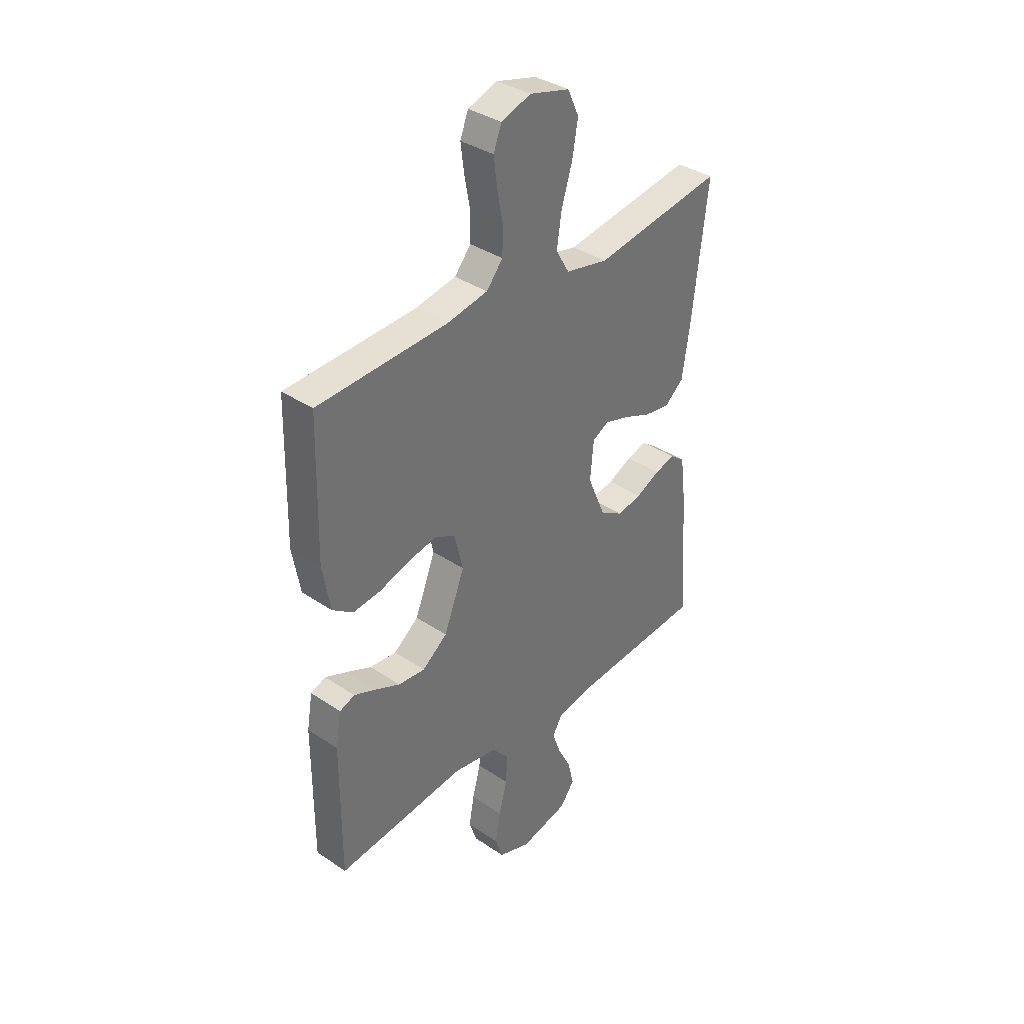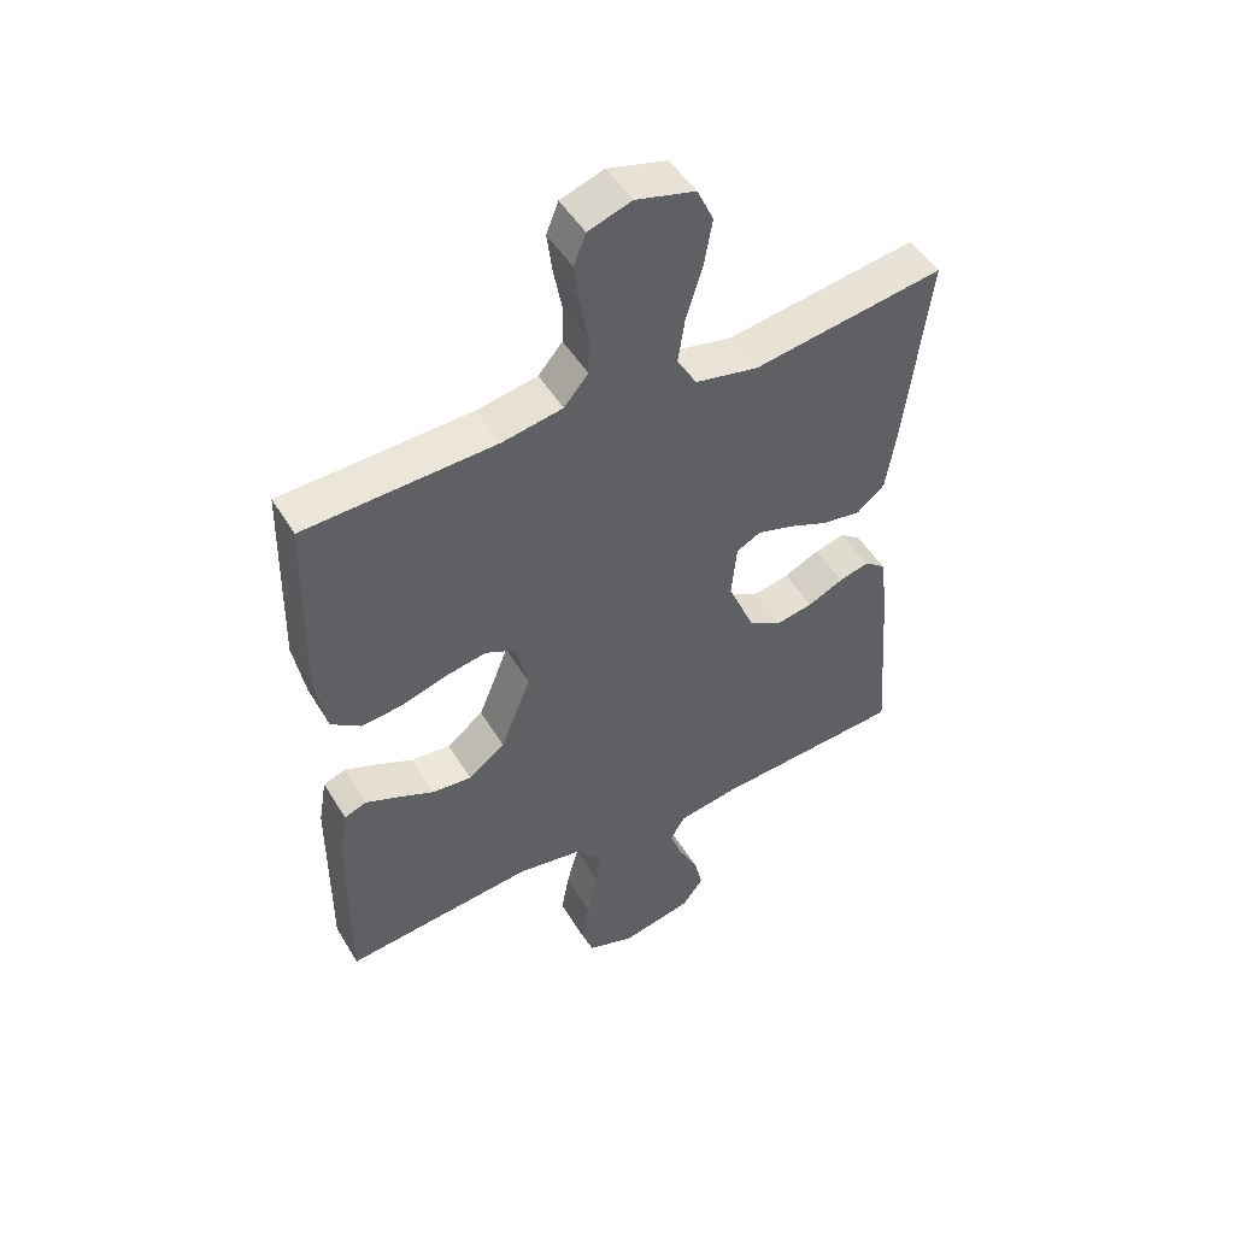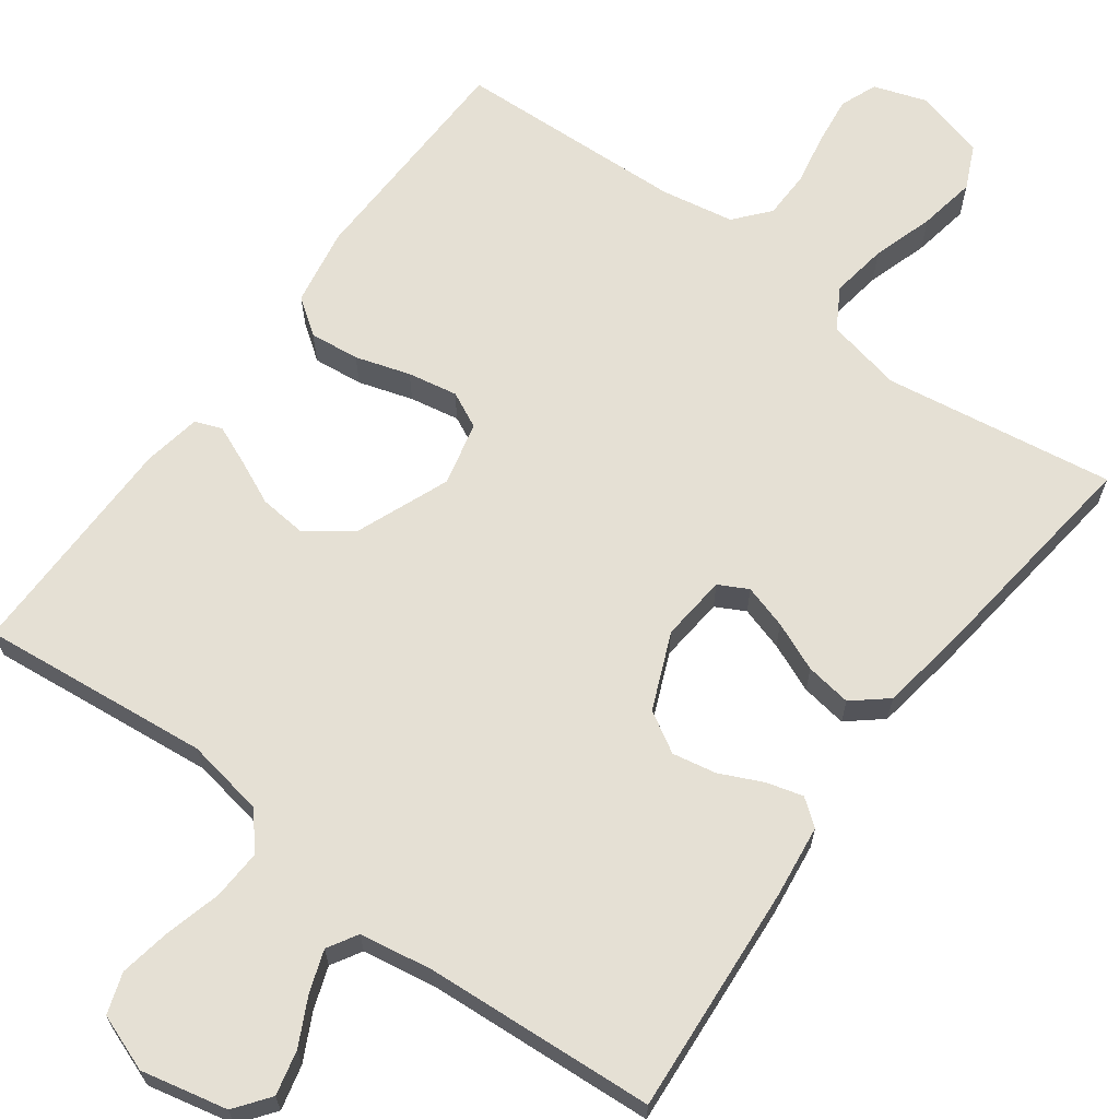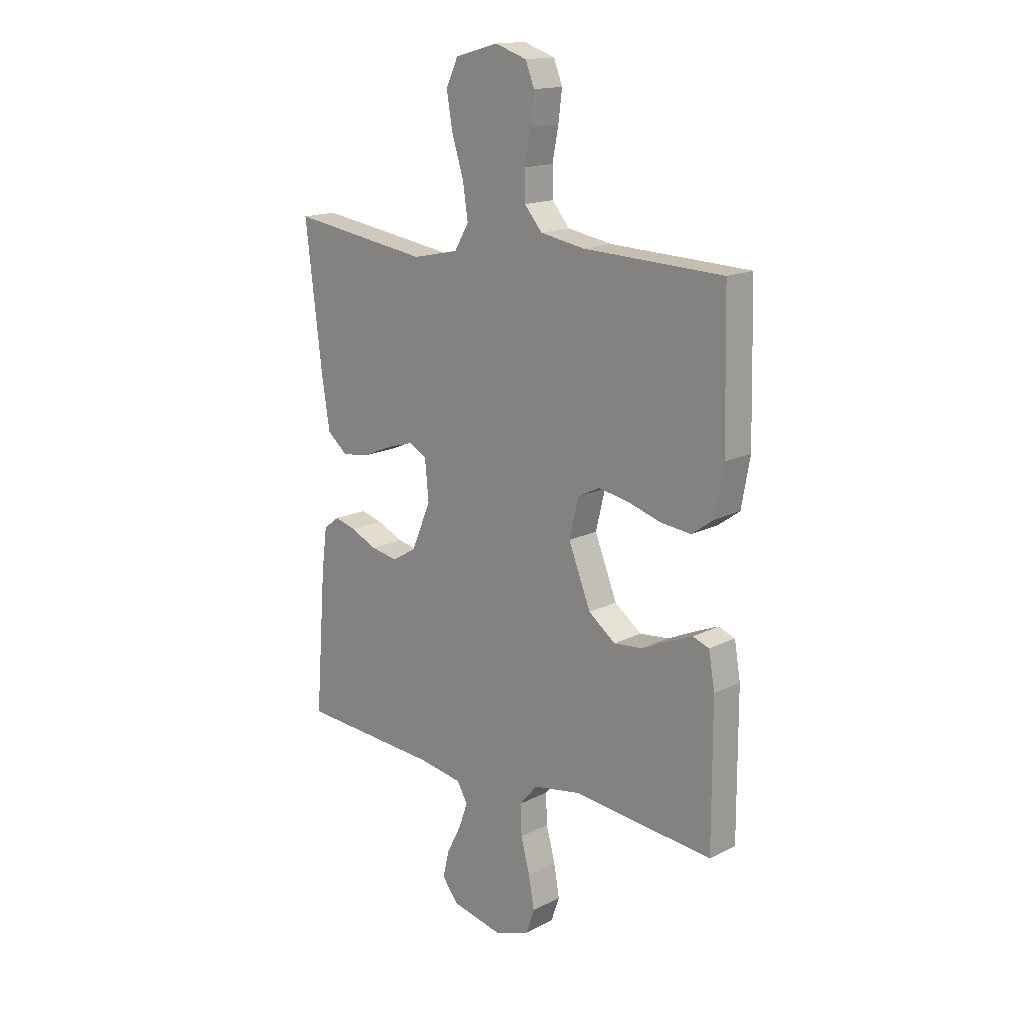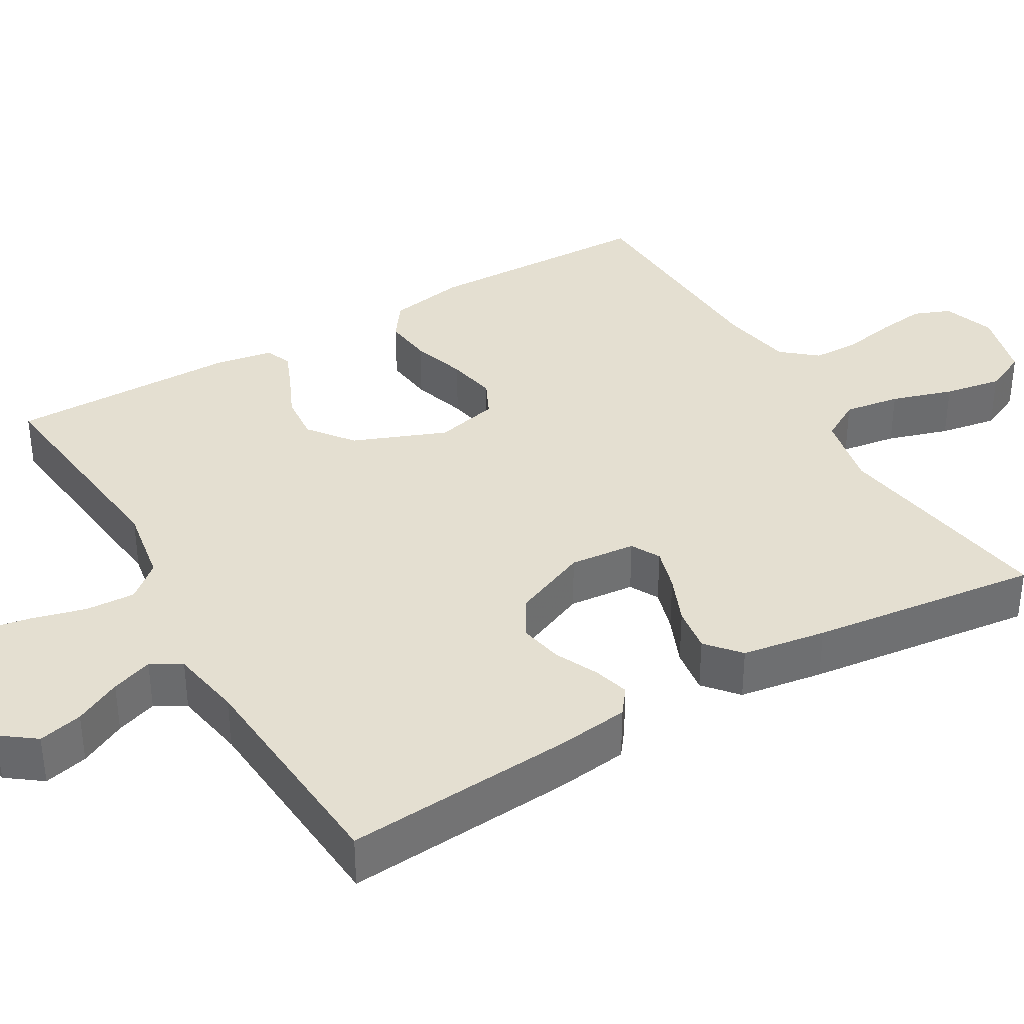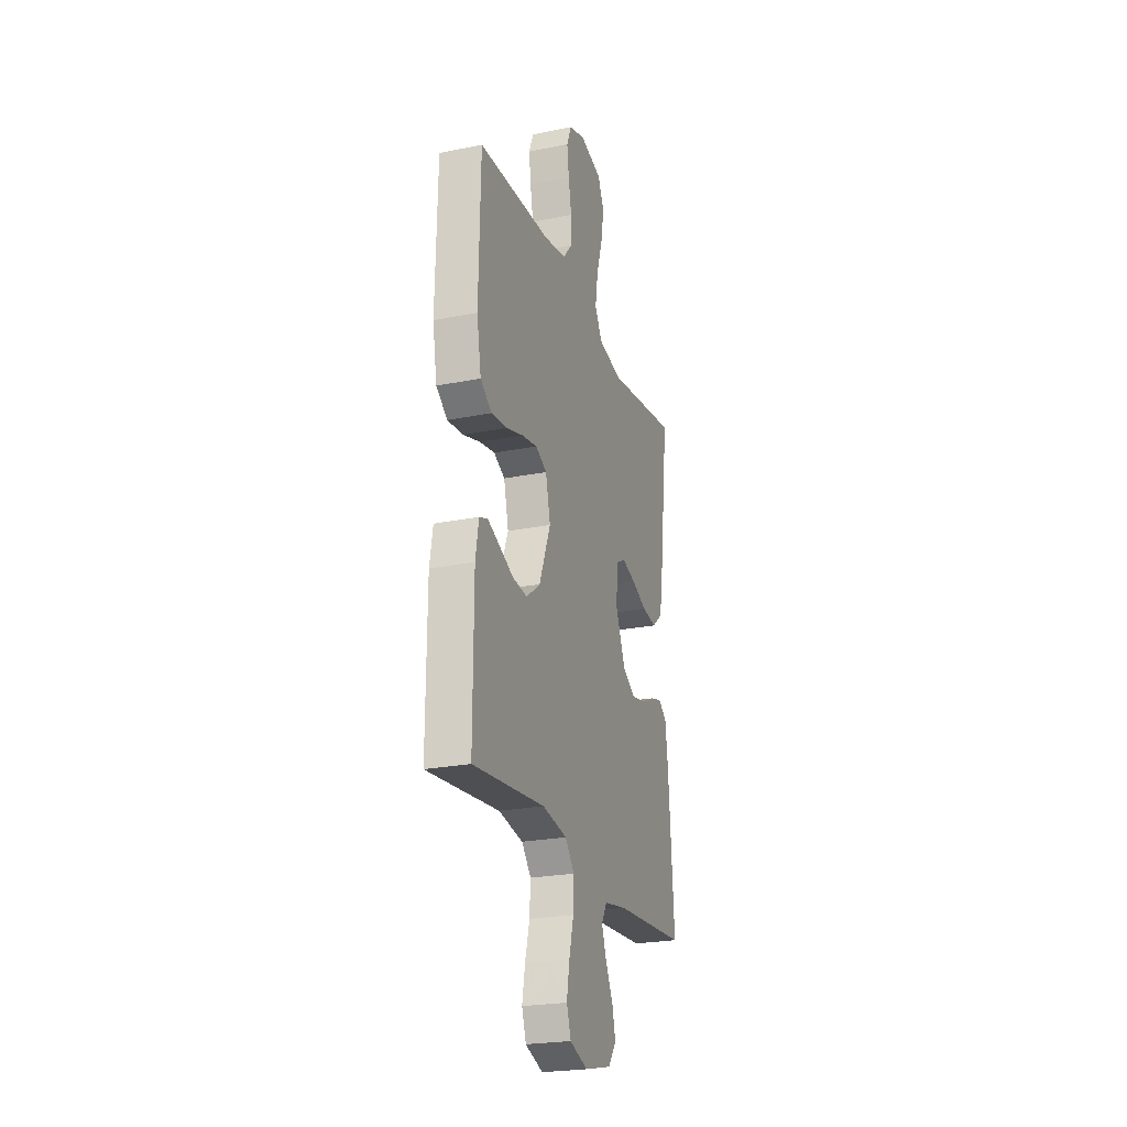
<metadata>
{"format":"obj","ext":"obj","renderer":"f3d","projection":"perspective","resolution":1024,"background":"white","views":[{"elev":36.6,"azim":131.2,"up":"+Z"},{"elev":49.4,"azim":149.8,"up":"+Z"},{"elev":65.7,"azim":-143.6,"up":"+Y"},{"elev":15.9,"azim":43.3,"up":"+Z"},{"elev":36.7,"azim":-120.4,"up":"+Y"},{"elev":-23.8,"azim":108.6,"up":"+Z"}]}
</metadata>
<code>
v -0.5 0.07 -0.5
v -0.477 0.07 -0.2
v -0.465 0.07 -0.106
v -0.431 0.07 -0.08
v -0.384 0.07 -0.093
v -0.328 0.07 -0.119
v -0.271 0.07 -0.13
v -0.218 0.07 -0.099
v -0.176 0.07 0
v -0.184 0.07 0.086
v -0.222 0.07 0.106
v -0.279 0.07 0.089
v -0.343 0.07 0.062
v -0.403 0.07 0.053
v -0.447 0.07 0.09
v -0.464 0.07 0.2
v -0.5 0.07 0.5
v -0.2 0.07 0.455
v -0.101 0.07 0.476
v -0.07 0.07 0.529
v -0.081 0.07 0.602
v -0.106 0.07 0.682
v -0.119 0.07 0.757
v -0.093 0.07 0.813
v 0 0.07 0.838
v 0.068 0.07 0.815
v 0.087 0.07 0.767
v 0.079 0.07 0.704
v 0.066 0.07 0.636
v 0.067 0.07 0.574
v 0.105 0.07 0.529
v 0.2 0.07 0.512
v 0.5 0.07 0.5
v 0.507 0.07 0.2
v 0.489 0.07 0.099
v 0.442 0.07 0.065
v 0.377 0.07 0.072
v 0.306 0.07 0.094
v 0.241 0.07 0.106
v 0.194 0.07 0.083
v 0.174 0.07 0
v 0.222 0.07 -0.121
v 0.28 0.07 -0.165
v 0.342 0.07 -0.159
v 0.401 0.07 -0.132
v 0.451 0.07 -0.111
v 0.486 0.07 -0.124
v 0.499 0.07 -0.2
v 0.5 0.07 -0.5
v 0.2 0.07 -0.469
v 0.097 0.07 -0.487
v 0.058 0.07 -0.533
v 0.061 0.07 -0.598
v 0.08 0.07 -0.67
v 0.092 0.07 -0.738
v 0.074 0.07 -0.791
v 0 0.07 -0.818
v -0.112 0.07 -0.793
v -0.146 0.07 -0.748
v -0.132 0.07 -0.69
v -0.101 0.07 -0.629
v -0.082 0.07 -0.575
v -0.105 0.07 -0.536
v -0.2 0.07 -0.52
v -0.5 0 -0.5
v -0.477 0 -0.2
v -0.465 0 -0.106
v -0.431 0 -0.08
v -0.384 0 -0.093
v -0.328 0 -0.119
v -0.271 0 -0.13
v -0.218 0 -0.099
v -0.176 0 0
v -0.184 0 0.086
v -0.222 0 0.106
v -0.279 0 0.089
v -0.343 0 0.062
v -0.403 0 0.053
v -0.447 0 0.09
v -0.464 0 0.2
v -0.5 0 0.5
v -0.2 0 0.455
v -0.101 0 0.476
v -0.07 0 0.529
v -0.081 0 0.602
v -0.106 0 0.682
v -0.119 0 0.757
v -0.093 0 0.813
v 0 0 0.838
v 0.068 0 0.815
v 0.087 0 0.767
v 0.079 0 0.704
v 0.066 0 0.636
v 0.067 0 0.574
v 0.105 0 0.529
v 0.2 0 0.512
v 0.5 0 0.5
v 0.507 0 0.2
v 0.489 0 0.099
v 0.442 0 0.065
v 0.377 0 0.072
v 0.306 0 0.094
v 0.241 0 0.106
v 0.194 0 0.083
v 0.174 0 0
v 0.222 0 -0.121
v 0.28 0 -0.165
v 0.342 0 -0.159
v 0.401 0 -0.132
v 0.451 0 -0.111
v 0.486 0 -0.124
v 0.499 0 -0.2
v 0.5 0 -0.5
v 0.2 0 -0.469
v 0.097 0 -0.487
v 0.058 0 -0.533
v 0.061 0 -0.598
v 0.08 0 -0.67
v 0.092 0 -0.738
v 0.074 0 -0.791
v 0 0 -0.818
v -0.112 0 -0.793
v -0.146 0 -0.748
v -0.132 0 -0.69
v -0.101 0 -0.629
v -0.082 0 -0.575
v -0.105 0 -0.536
v -0.2 0 -0.52
f 59 60 61
f 58 59 61
f 57 58 61
f 56 57 61
f 55 56 61
f 54 55 61
f 53 54 61
f 52 53 61 62
f 51 52 62 63
f 48 49 50
f 47 48 50
f 46 47 50
f 45 46 50
f 44 45 50
f 43 44 50 51
f 51 63 64
f 43 51 64
f 42 43 64
f 36 37 38
f 35 36 38
f 34 35 38
f 33 34 38
f 32 33 38
f 31 32 38 39
f 30 31 39 40
f 27 28 29
f 26 27 29
f 25 26 29
f 24 25 29
f 23 24 29
f 22 23 29
f 21 22 29
f 20 21 29 30
f 30 40 41
f 20 30 41
f 19 20 41
f 16 17 18
f 15 16 18
f 14 15 18
f 13 14 18
f 12 13 18
f 11 12 18 19
f 4 5 6
f 3 4 6
f 2 3 6
f 1 2 6
f 64 1 6
f 64 6 7
f 42 64 7 8
f 19 41 42
f 11 19 42
f 10 11 42
f 9 10 42
f 8 9 42
f 125 124 123
f 125 123 122
f 125 122 121
f 125 121 120
f 125 120 119
f 125 119 118
f 125 118 117
f 126 125 117 116
f 127 126 116 115
f 114 113 112
f 114 112 111
f 114 111 110
f 114 110 109
f 114 109 108
f 115 114 108 107
f 128 127 115
f 128 115 107
f 128 107 106
f 102 101 100
f 102 100 99
f 102 99 98
f 102 98 97
f 102 97 96
f 103 102 96 95
f 104 103 95 94
f 93 92 91
f 93 91 90
f 93 90 89
f 93 89 88
f 93 88 87
f 93 87 86
f 93 86 85
f 94 93 85 84
f 105 104 94
f 105 94 84
f 105 84 83
f 82 81 80
f 82 80 79
f 82 79 78
f 82 78 77
f 82 77 76
f 83 82 76 75
f 70 69 68
f 70 68 67
f 70 67 66
f 70 66 65
f 70 65 128
f 71 70 128
f 72 71 128 106
f 106 105 83
f 106 83 75
f 106 75 74
f 106 74 73
f 106 73 72
f 1 65 66 2
f 2 66 67 3
f 3 67 68 4
f 4 68 69 5
f 5 69 70 6
f 6 70 71 7
f 7 71 72 8
f 8 72 73 9
f 9 73 74 10
f 10 74 75 11
f 11 75 76 12
f 12 76 77 13
f 13 77 78 14
f 14 78 79 15
f 15 79 80 16
f 16 80 81 17
f 17 81 82 18
f 18 82 83 19
f 19 83 84 20
f 20 84 85 21
f 21 85 86 22
f 22 86 87 23
f 23 87 88 24
f 24 88 89 25
f 25 89 90 26
f 26 90 91 27
f 27 91 92 28
f 28 92 93 29
f 29 93 94 30
f 30 94 95 31
f 31 95 96 32
f 32 96 97 33
f 33 97 98 34
f 34 98 99 35
f 35 99 100 36
f 36 100 101 37
f 37 101 102 38
f 38 102 103 39
f 39 103 104 40
f 40 104 105 41
f 41 105 106 42
f 42 106 107 43
f 43 107 108 44
f 44 108 109 45
f 45 109 110 46
f 46 110 111 47
f 47 111 112 48
f 48 112 113 49
f 49 113 114 50
f 50 114 115 51
f 51 115 116 52
f 52 116 117 53
f 53 117 118 54
f 54 118 119 55
f 55 119 120 56
f 56 120 121 57
f 57 121 122 58
f 58 122 123 59
f 59 123 124 60
f 60 124 125 61
f 61 125 126 62
f 62 126 127 63
f 63 127 128 64
f 64 128 65 1

</code>
